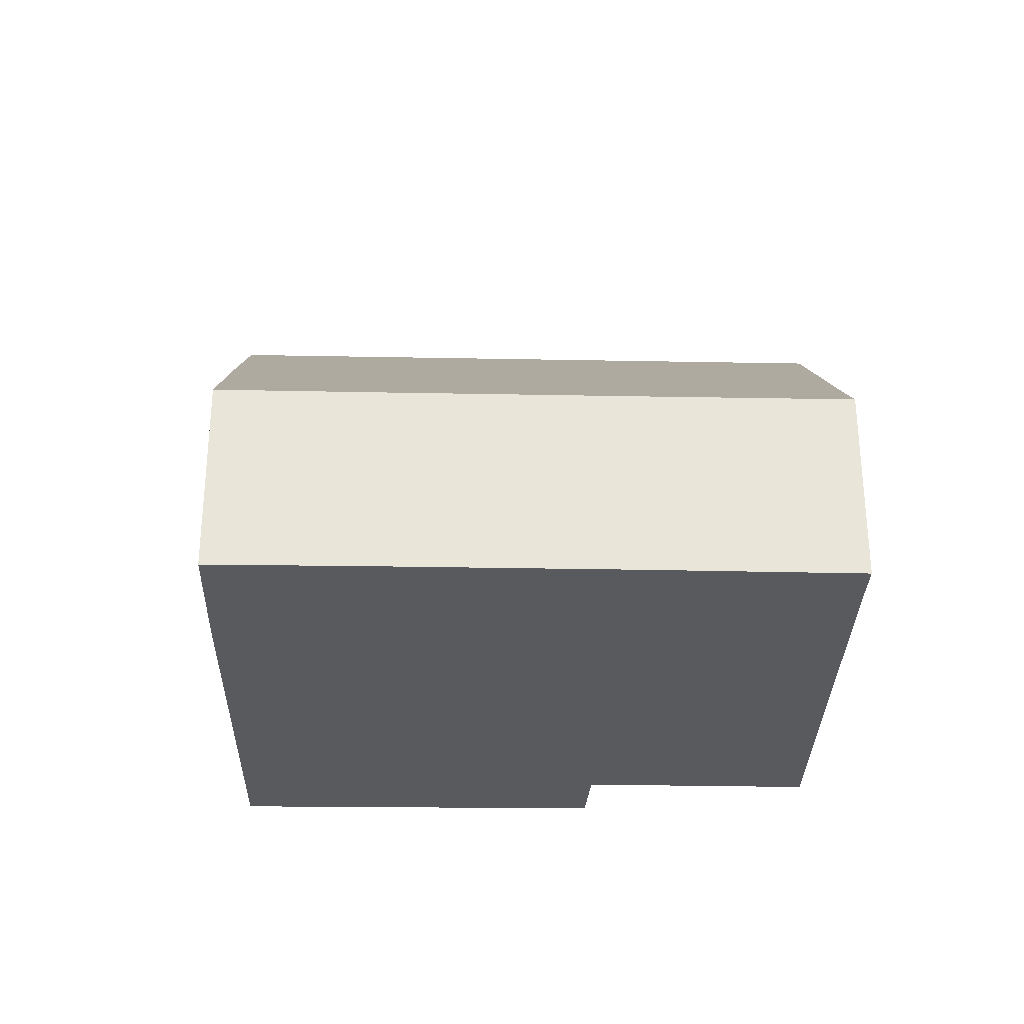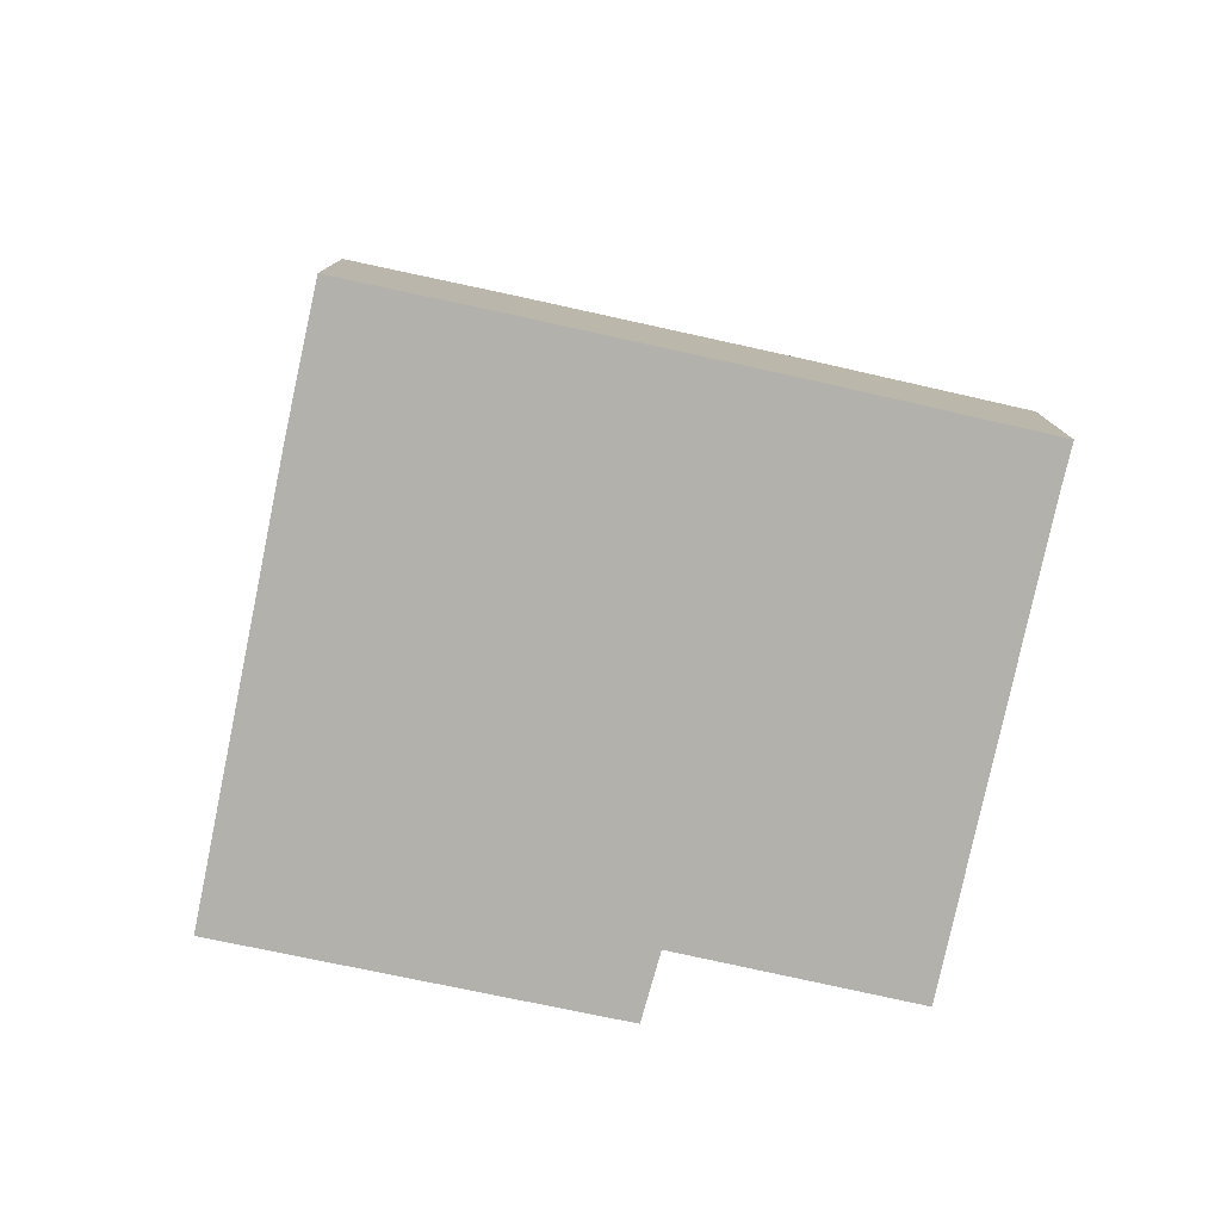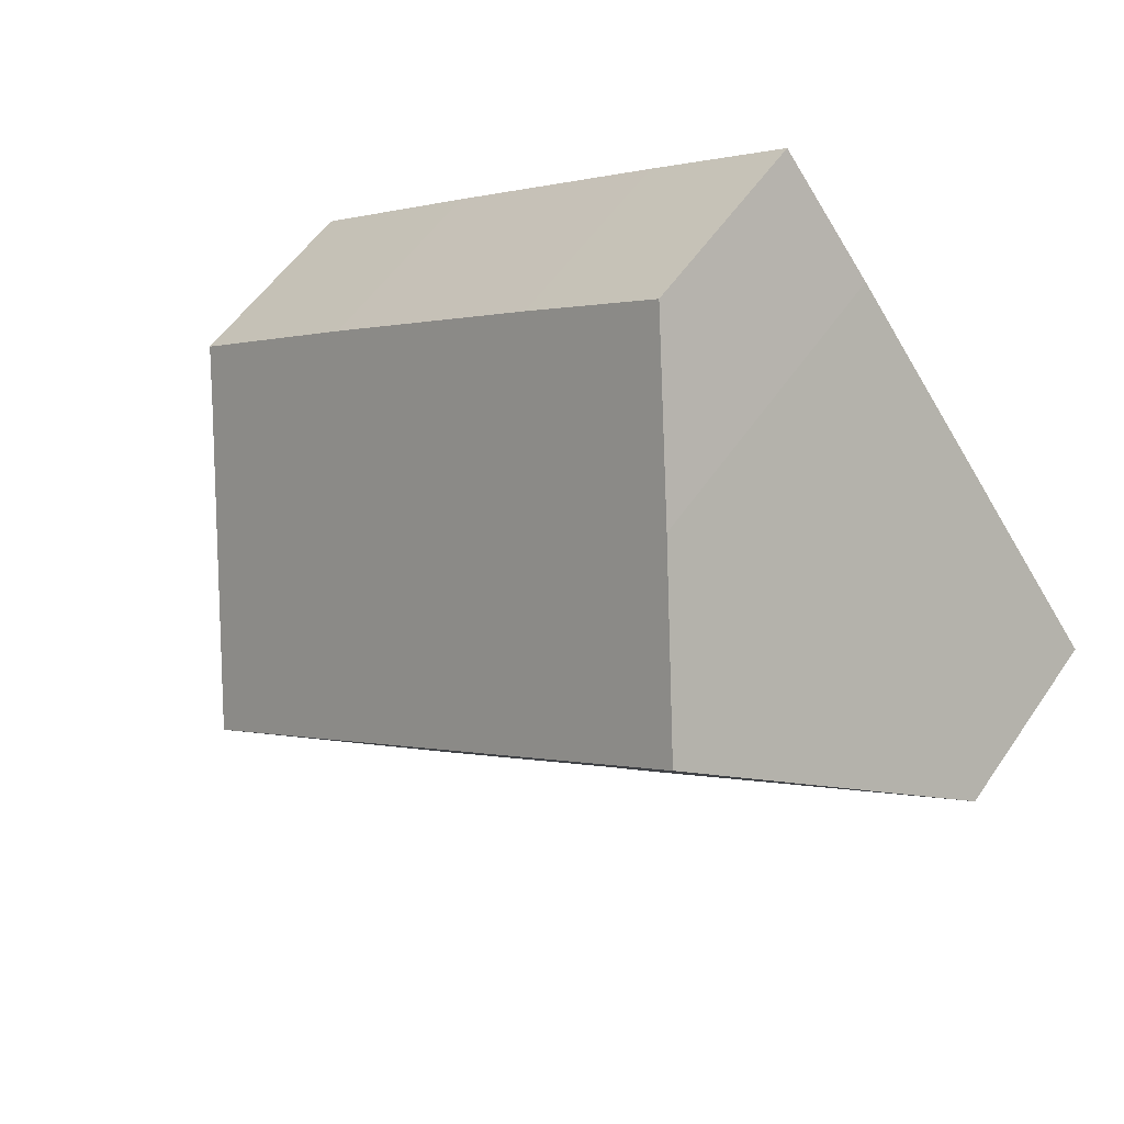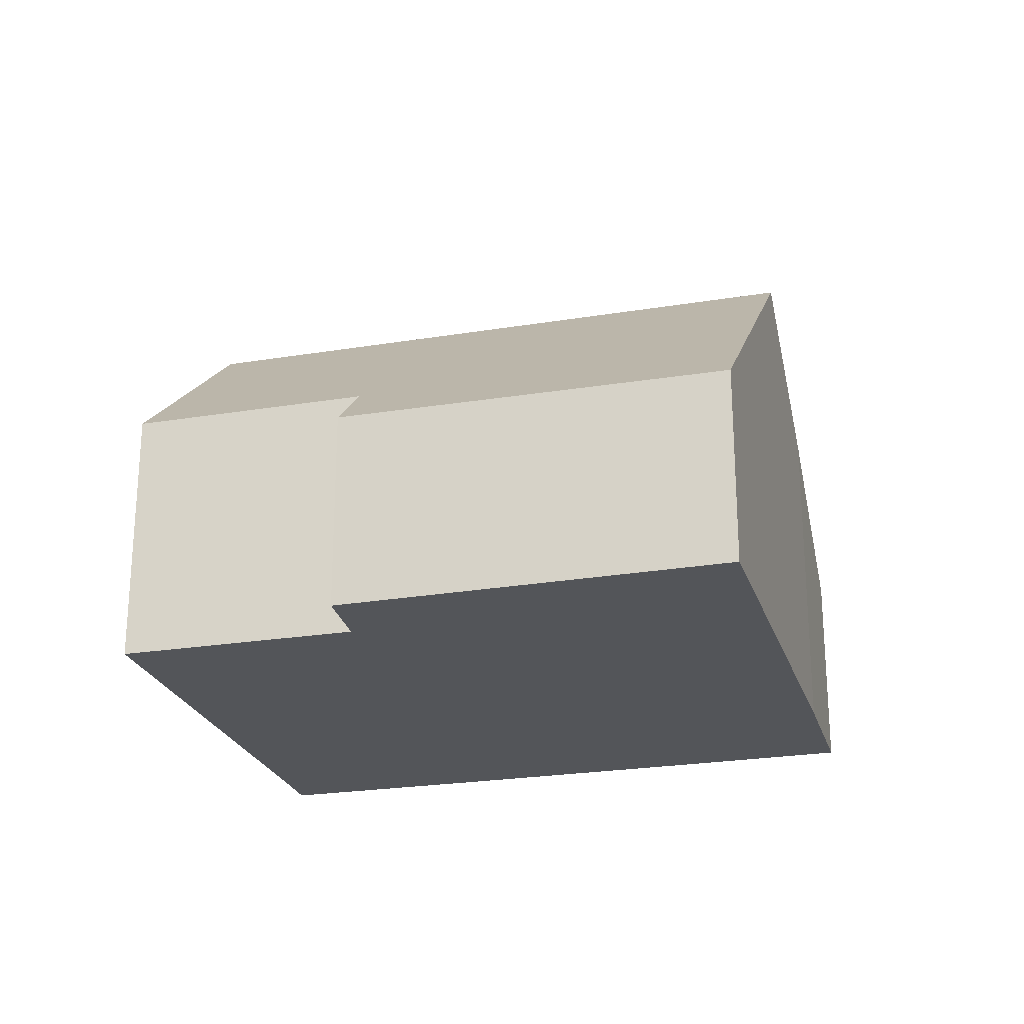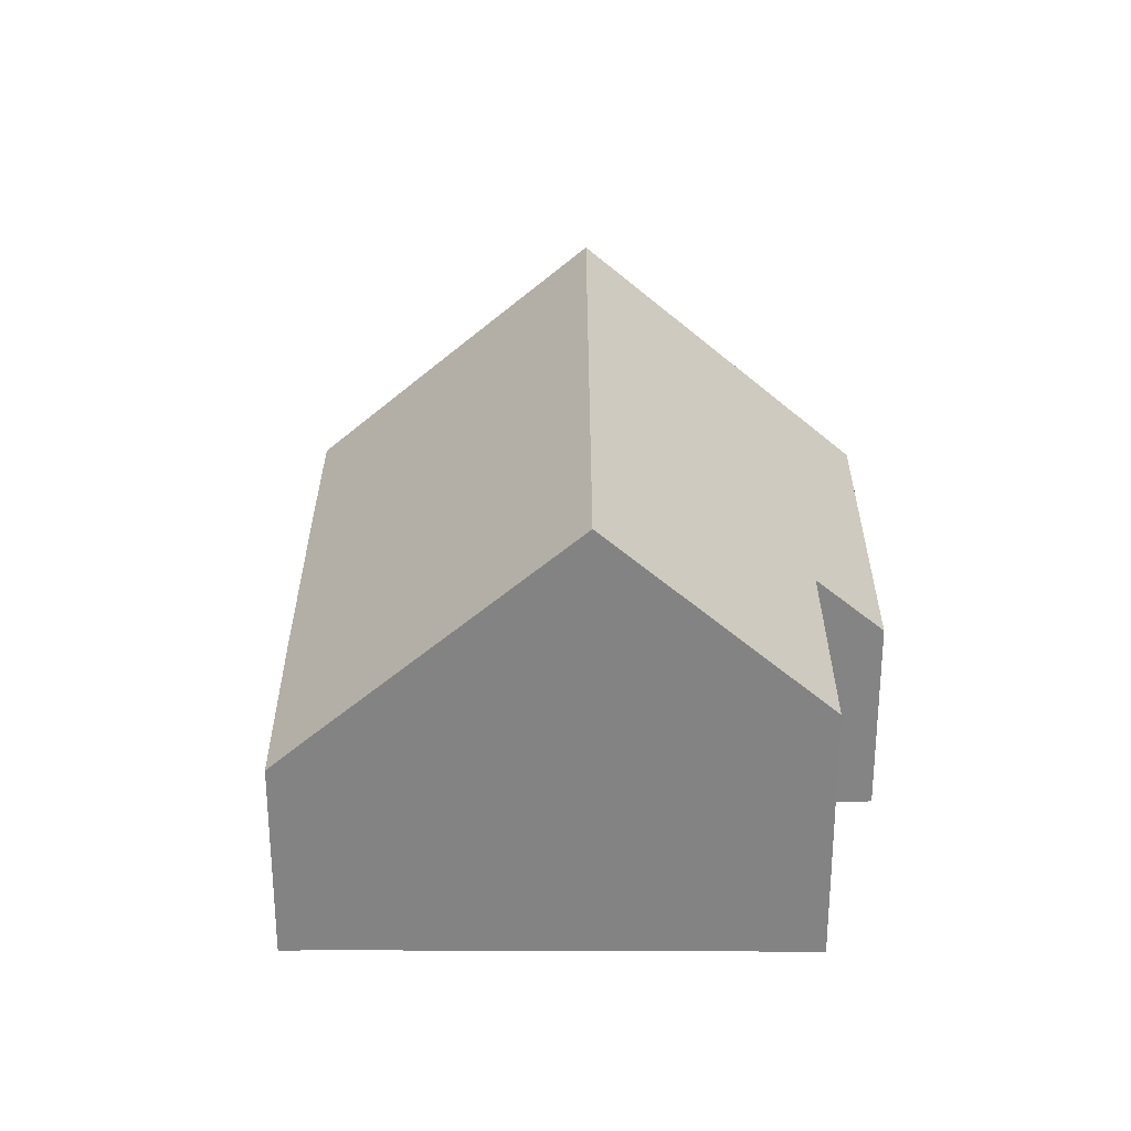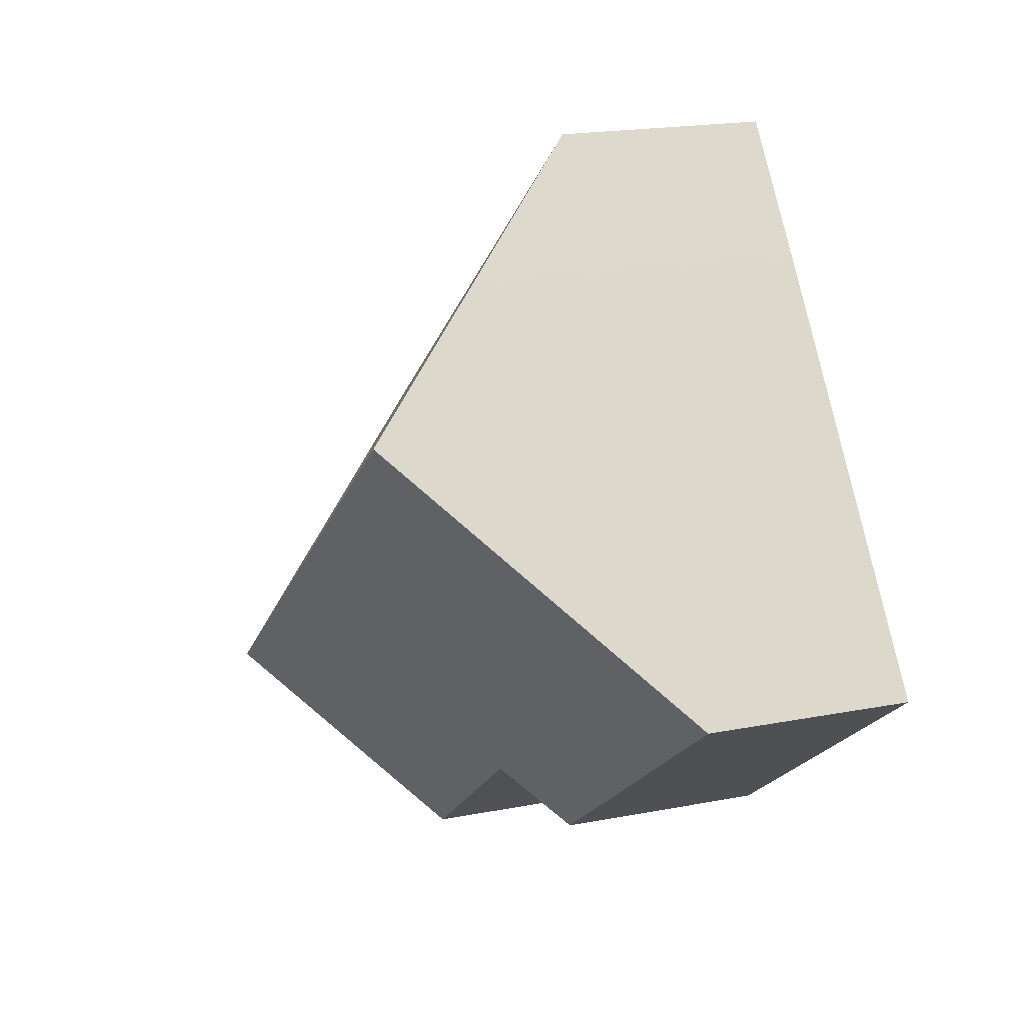
<metadata>
{"format":"obj","ext":"obj","renderer":"f3d","projection":"perspective","resolution":1024,"background":"white","views":[{"elev":-30.7,"azim":36.1,"up":"+Y"},{"elev":-78.9,"azim":25.3,"up":"+Y"},{"elev":54.6,"azim":-146.4,"up":"+Z"},{"elev":-24.2,"azim":-127.1,"up":"+Y"},{"elev":28.9,"azim":127.6,"up":"+Y"},{"elev":19.3,"azim":-110.1,"up":"+Z"}]}
</metadata>
<code>
v  15.3 4.401 0.644
v  12.77 3.659 3.715
v  15.84 3.681 1.316
v  12.59 8.158 -2.911
v  8.895 3.66 6.705
v  3.239 8.158 4.311
v  6.472 3.679 8.548
v  4.859 5.892 6.467
v  0 3.626 2.22e-16
v  6.643 4.779 -3.396
v  5.798 3.695 -4.373
v  10.15 4.774 -6.114
v  6.472 -5.234e-16 8.548
v  8.895 -4.106e-16 6.705
v  12.77 -2.275e-16 3.715
v  15.84 -8.058e-17 1.316
v  15.3 -3.943e-17 0.644
v  12.59 1.782e-16 -2.911
v  10.15 3.744e-16 -6.114
v  6.643 2.079e-16 -3.396
v  5.798 2.678e-16 -4.373
v  0 0 0
v  3.239 -2.64e-16 4.311
v  4.859 -3.96e-16 6.467
g defaultobject
f 1 2 3
f 2 1 4
f 2 4 5
f 5 4 6
f 5 6 7
f 7 6 8
f 9 10 11
f 10 9 4
f 4 9 6
f 4 12 10
f 13 5 7
f 5 13 14
f 5 14 2
f 2 14 15
f 2 15 3
f 3 15 16
f 3 17 1
f 17 3 16
f 17 4 1
f 4 17 12
f 12 17 18
f 12 18 19
f 20 11 10
f 11 20 21
f 12 20 10
f 20 12 19
f 21 9 11
f 9 21 22
f 22 6 9
f 6 22 23
f 6 23 8
f 8 23 24
f 8 24 7
f 7 24 13
f 21 23 22
f 23 21 20
f 23 20 19
f 23 19 24
f 24 19 18
f 24 18 13
f 13 18 14
f 14 18 17
f 14 17 15
f 15 17 16

</code>
